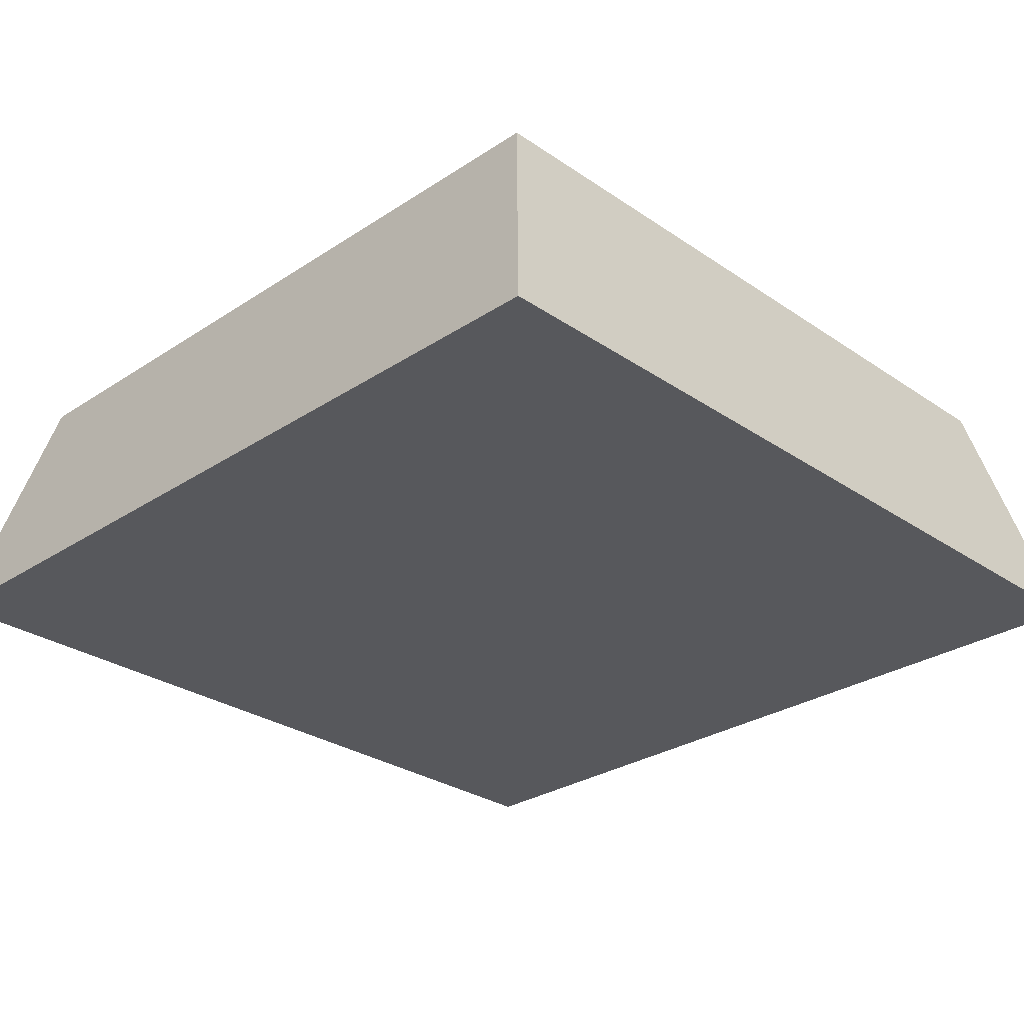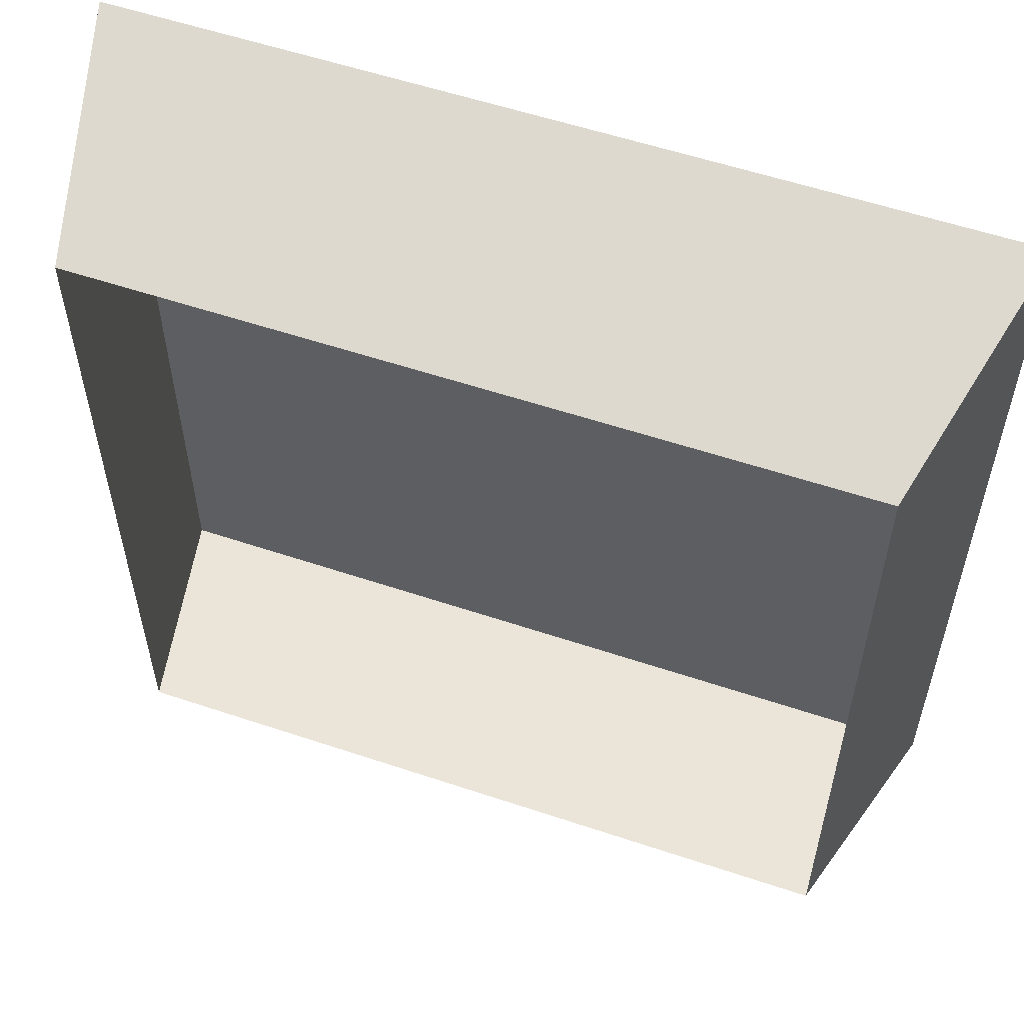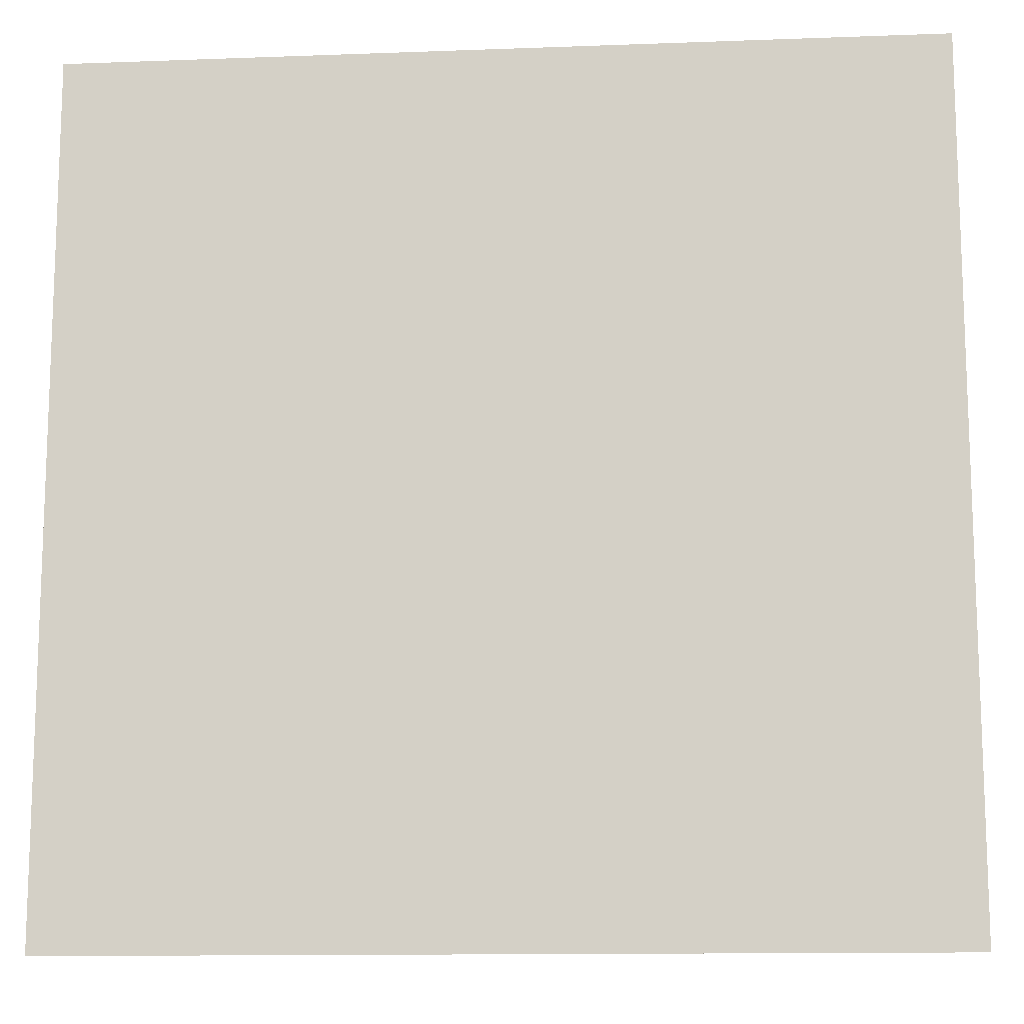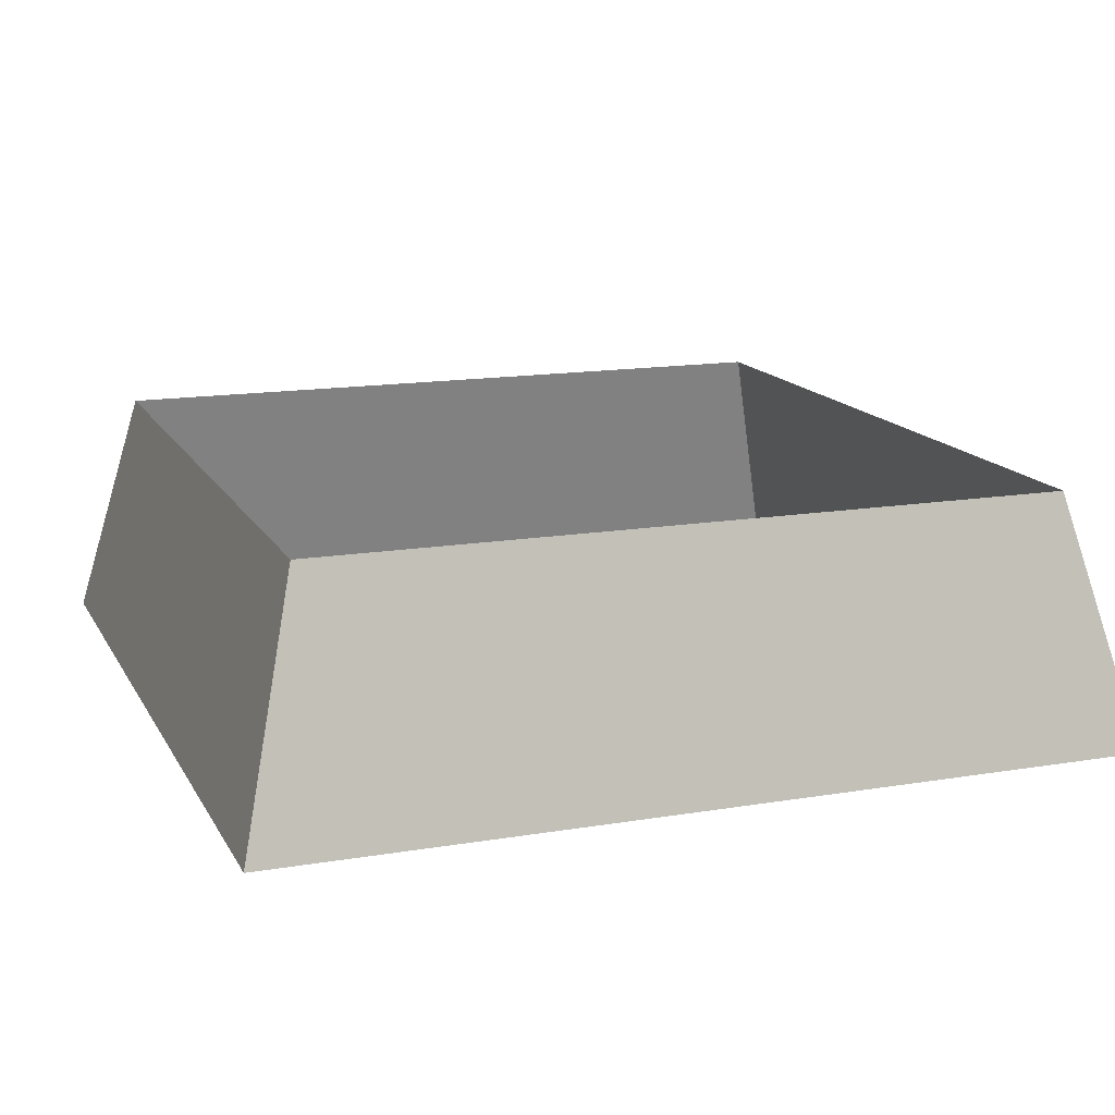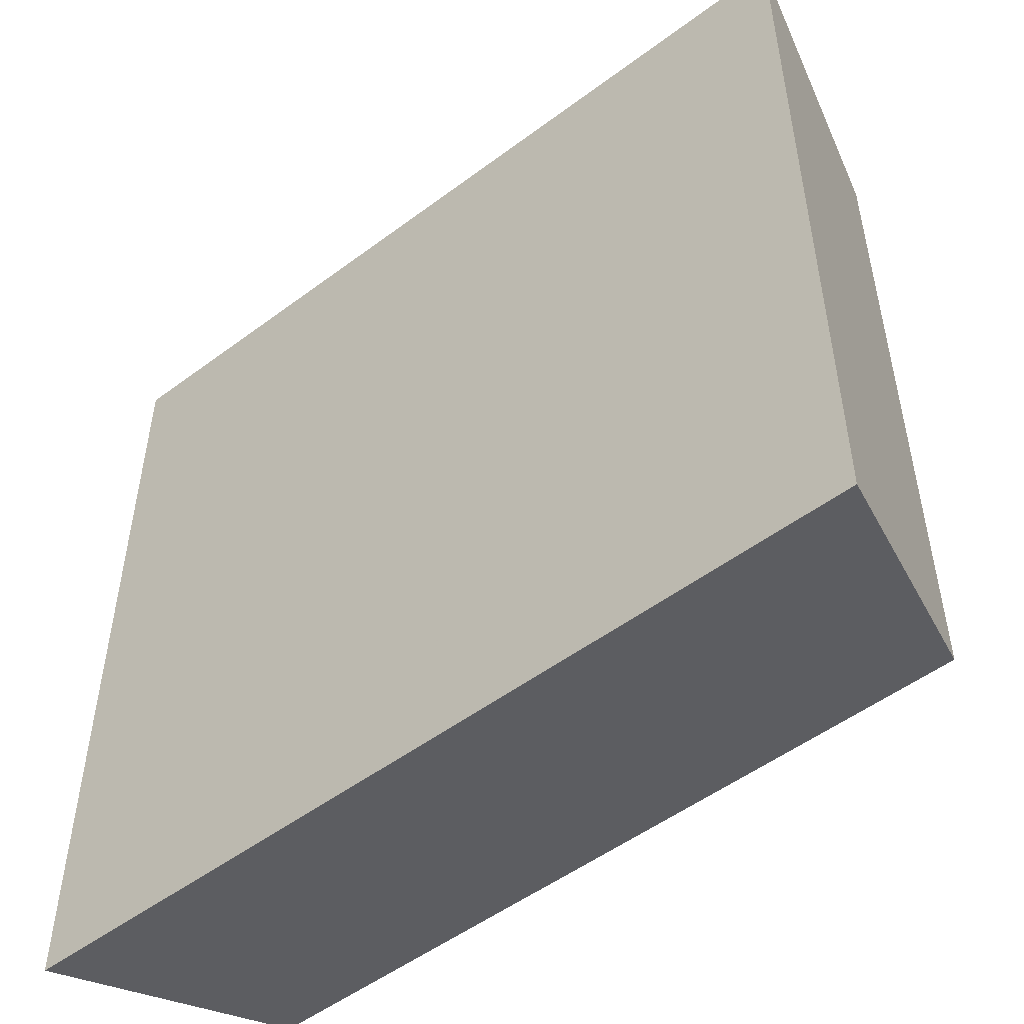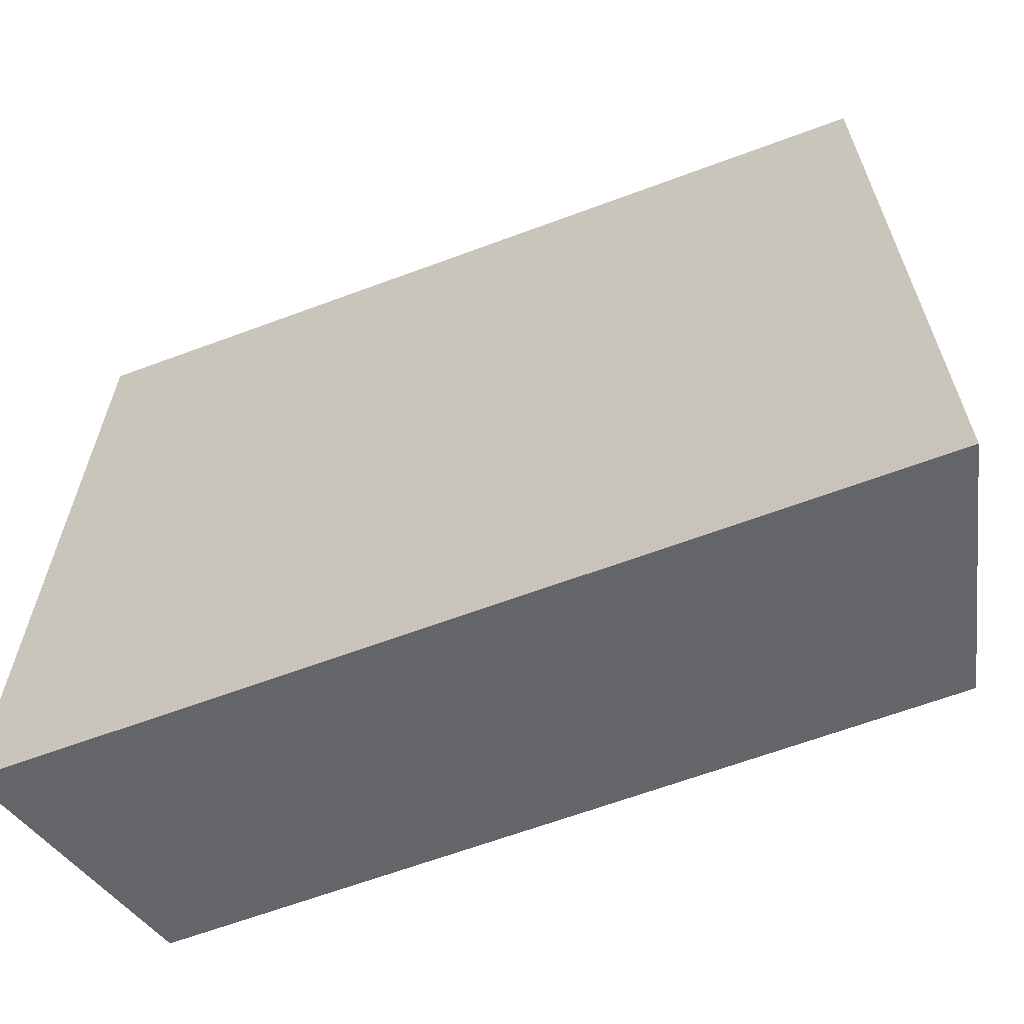
<metadata>
{"format":"obj","ext":"obj","renderer":"f3d","projection":"perspective","resolution":1024,"background":"white","views":[{"elev":-28.7,"azim":-135.5,"up":"+Y"},{"elev":56.6,"azim":-160.7,"up":"+Z"},{"elev":-12.8,"azim":4.9,"up":"+Z"},{"elev":14.8,"azim":70.1,"up":"+Y"},{"elev":-51.7,"azim":39.0,"up":"+Z"},{"elev":-64.2,"azim":20.6,"up":"+Z"}]}
</metadata>
<code>
o if/273/7/active
v -96 64 96
v -112 0 112
v -80 0 112
v -48 0 112
v -16 0 112
v 96 64 96
v 10 0 112
v 16 0 112
v 48 0 112
v 80 0 112
v 112 0 112
v 112 0 80
v 112 0 48
v 112 0 16
v 112 0 -16
v 96 64 -96
v 112 0 -48
v 112 0 -80
v 112 0 -112
v 80 0 -112
v 76 0 -112
v 48 0 -112
v 20 0 -112
v 16 64 -96
v 16 0 -112
v -16 0 -112
v -48 0 -112
v -96 64 -96
v -52 0 -112
v -80 0 -112
v -108 0 -112
v -112 0 -112
v -112 0 -80
v -112 0 -48
v -112 0 -16
v -112 0 16
v -112 0 48
v -112 0 80
v -80 0 80
v -72 0 96
v -64 0 104
v -48 0 80
v -44 0 80
v -32 0 104
v -24 0 96
v -16 0 80
v 12 0 80
v 16 0 80
v 48 0 80
v 56 0 96
v 64 0 104
v 80 0 80
v 84 0 80
v 96 0 104
v 104 0 96
v 86 0 48
v 84 0 16
v 96 0 8
v 88 0 0
v 80 0 -16
v 80 0 -48
v 80 0 -80
v 74 0 -80
v 48 0 -80
v 40 0 -96
v 32 0 -88
v 16 0 -80
v 0 0 -88
v -8 0 -96
v -16 0 -80
v -48 0 -80
v -54 0 -80
v -80 0 -80
v -88 0 -96
v -96 0 -88
v 80 0 16
v 48 0 16
v 48 0 -16
v 72 0 -32
v 76 0 -48
v 48 0 -48
v 16 0 -48
v 80 0 48
v 48 0 48
v 40 0 32
v 32 0 24
v 16 0 16
v 40 0 0
v 32 0 -8
v 16 0 -16
v 64 0 -40
v -16 0 48
v -8 0 64
v 0 0 56
v 16 0 48
v 32 0 56
v 40 0 64
v -16 0 16
v -48 0 48
v -42 0 48
v -44 0 16
v -32 0 8
v -16 0 -16
v 0 0 -24
v -48 0 16
v -48 0 -16
v -80 0 48
v -80 0 16
v -80 0 -16
v -56 0 -32
v -52 0 -48
v -48 0 -48
v -16 0 -48
v -40 0 0
v -80 0 -48
v -96 0 -8
v -88 0 0
v -96 0 24
v -88 0 32
v -96 0 56
v -88 0 64
v -64 0 -40
v 0 0 -56
v -8 0 -64
v -8 0 -32
f 1 2 3
f 1 3 4
f 1 4 5
f 1 5 6
f 6 5 7
f 6 7 8
f 6 8 9
f 6 9 10
f 6 10 11
f 6 11 12
f 6 12 13
f 6 13 14
f 6 14 15
f 6 15 16
f 16 15 17
f 16 17 18
f 16 18 19
f 16 19 20
f 16 20 21
f 16 21 22
f 16 22 23
f 16 23 24
f 24 23 25
f 24 25 26
f 24 26 27
f 24 27 28
f 28 27 29
f 28 29 30
f 28 30 31
f 28 31 32
f 28 32 33
f 28 33 34
f 28 34 35
f 28 35 1
f 1 35 36
f 1 36 37
f 1 37 38
f 1 38 2
f 2 38 39
f 2 39 3
f 3 39 40
f 3 40 41
f 3 41 4
f 4 41 42
f 4 42 43
f 4 43 44
f 4 44 5
f 5 44 45
f 5 45 46
f 5 46 47
f 5 47 7
f 7 47 48
f 7 48 8
f 8 48 49
f 8 49 9
f 9 49 50
f 9 50 51
f 9 51 10
f 10 51 52
f 10 52 53
f 10 53 54
f 10 54 11
f 11 54 55
f 11 55 12
f 12 55 53
f 12 53 13
f 13 53 56
f 13 56 14
f 14 56 57
f 14 57 58
f 14 58 15
f 15 58 59
f 15 59 60
f 15 60 17
f 17 60 61
f 17 61 18
f 18 61 62
f 18 62 19
f 19 62 20
f 20 62 63
f 20 63 21
f 21 63 64
f 21 64 22
f 22 64 65
f 22 65 23
f 23 65 66
f 23 66 67
f 23 67 25
f 25 67 68
f 25 68 69
f 25 69 26
f 26 69 70
f 26 70 71
f 26 71 27
f 27 71 72
f 27 72 29
f 29 72 73
f 29 73 30
f 30 73 74
f 30 74 31
f 31 74 75
f 31 75 33
f 31 33 32
f 58 57 59
f 59 57 60
f 60 57 76
f 60 76 77
f 60 77 78
f 60 78 79
f 60 79 80
f 60 80 61
f 61 80 62
f 62 80 63
f 63 80 81
f 63 81 64
f 64 81 82
f 64 82 67
f 64 67 66
f 64 66 65
f 83 76 57
f 83 57 56
f 83 56 52
f 83 52 49
f 83 49 84
f 83 84 76
f 76 84 77
f 77 84 85
f 77 85 86
f 77 86 87
f 77 87 88
f 77 88 78
f 78 88 89
f 78 89 90
f 78 90 81
f 78 81 91
f 78 91 79
f 79 91 80
f 80 91 81
f 52 56 53
f 54 53 55
f 50 52 51
f 52 50 49
f 45 43 46
f 46 43 92
f 46 92 93
f 46 93 47
f 47 93 94
f 47 94 95
f 47 95 48
f 48 95 96
f 48 96 97
f 48 97 49
f 49 97 84
f 84 97 96
f 84 96 95
f 84 95 85
f 85 95 86
f 86 95 87
f 87 95 92
f 87 92 98
f 87 98 90
f 87 90 89
f 87 89 88
f 44 43 45
f 40 42 41
f 42 40 39
f 42 39 99
f 42 99 100
f 42 100 43
f 43 100 92
f 92 100 98
f 98 100 101
f 98 101 102
f 98 102 103
f 98 103 90
f 90 103 104
f 90 104 82
f 90 82 81
f 105 106 101
f 105 101 99
f 105 99 107
f 105 107 108
f 105 108 106
f 106 108 109
f 106 109 110
f 106 110 111
f 106 111 112
f 106 112 113
f 106 113 103
f 106 103 114
f 106 114 101
f 101 114 102
f 102 114 103
f 35 34 115
f 35 115 109
f 35 109 116
f 35 116 36
f 36 116 117
f 36 117 108
f 36 108 118
f 36 118 37
f 37 118 119
f 37 119 107
f 37 107 120
f 37 120 38
f 38 120 121
f 38 121 39
f 39 121 107
f 39 107 99
f 116 109 117
f 117 109 108
f 120 107 121
f 118 108 119
f 119 108 107
f 122 109 115
f 122 115 111
f 122 111 110
f 122 110 109
f 123 113 124
f 123 124 67
f 123 67 82
f 123 82 113
f 113 82 125
f 113 125 103
f 103 125 104
f 104 125 82
f 124 113 70
f 124 70 67
f 67 70 68
f 68 70 69
f 99 101 100
f 93 92 94
f 94 92 95
f 70 113 112
f 70 112 71
f 71 112 111
f 71 111 72
f 72 111 115
f 72 115 73
f 73 115 34
f 73 34 33
f 73 33 75
f 73 75 74

</code>
